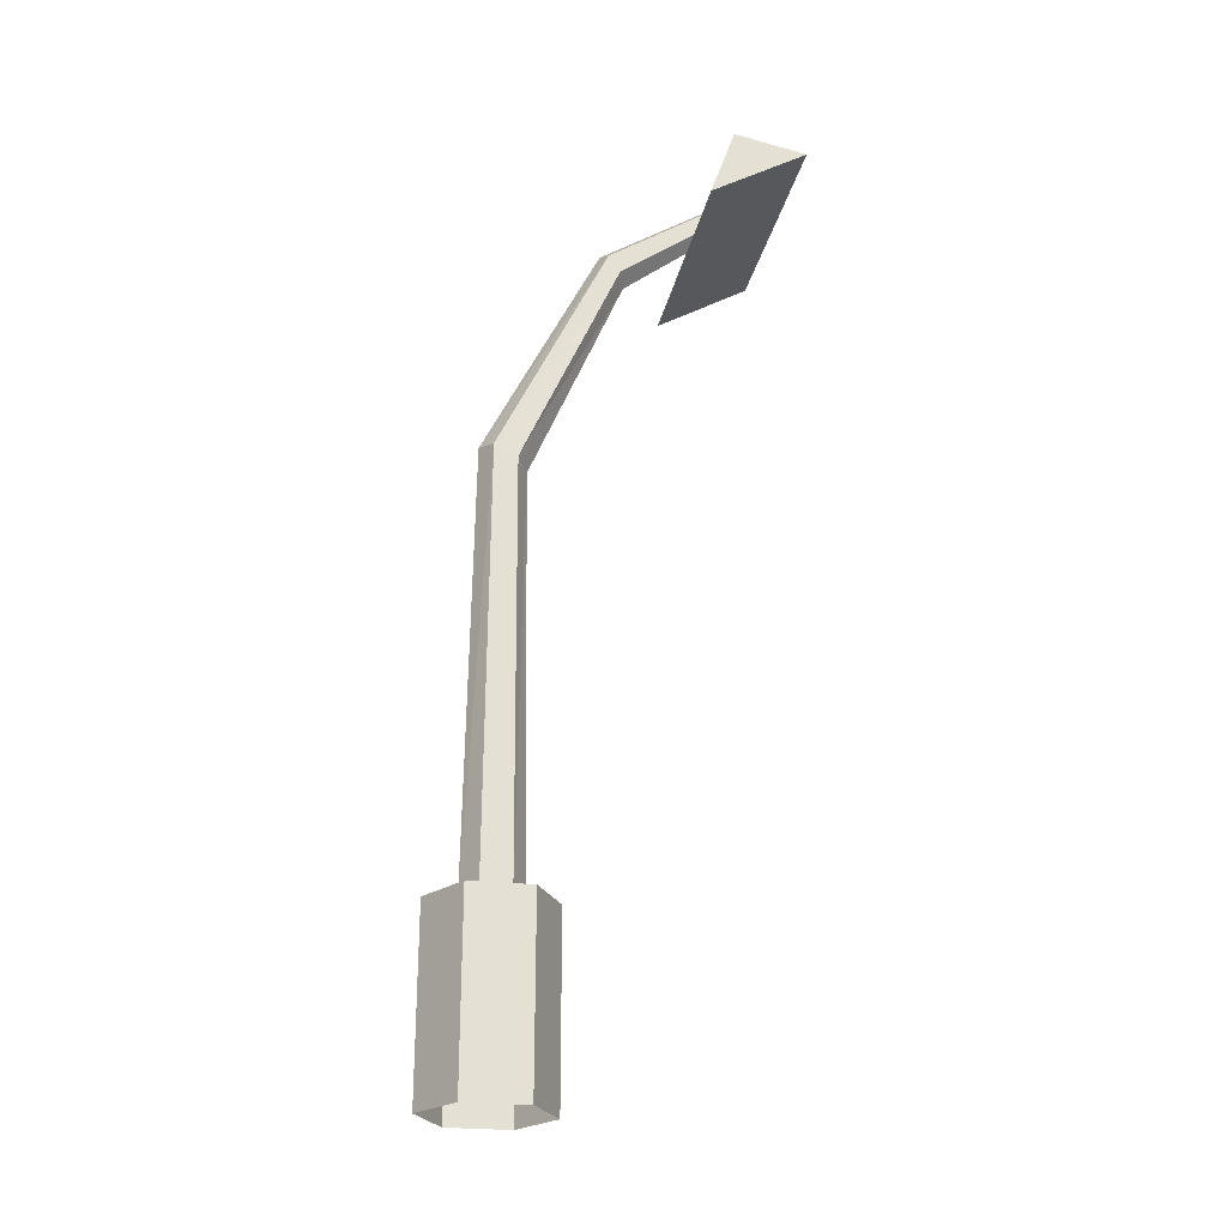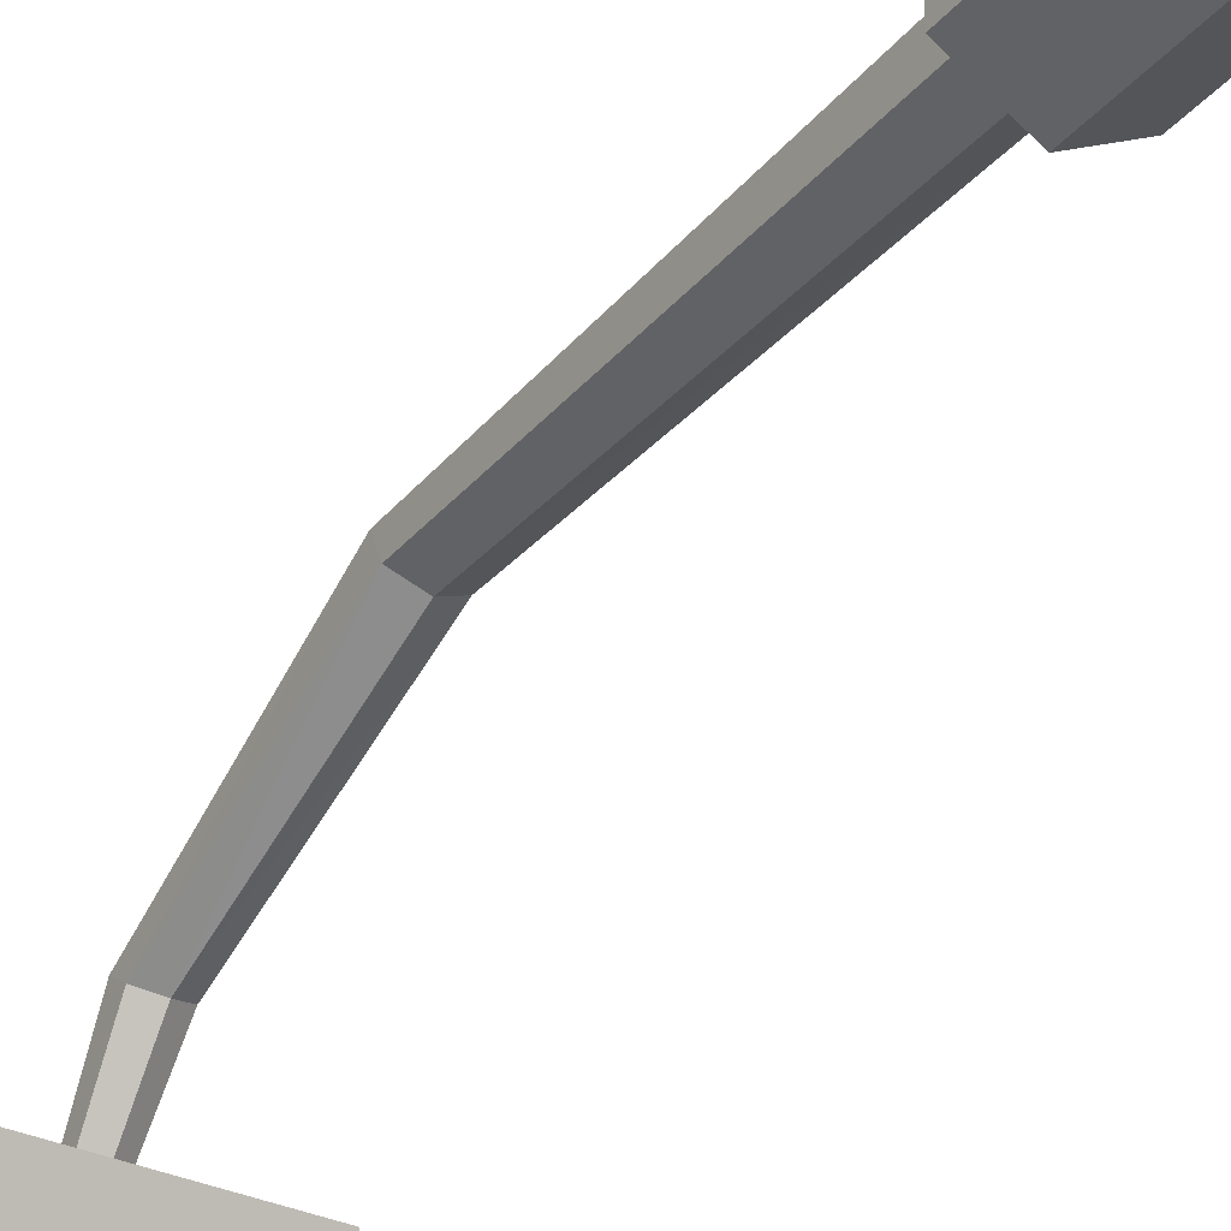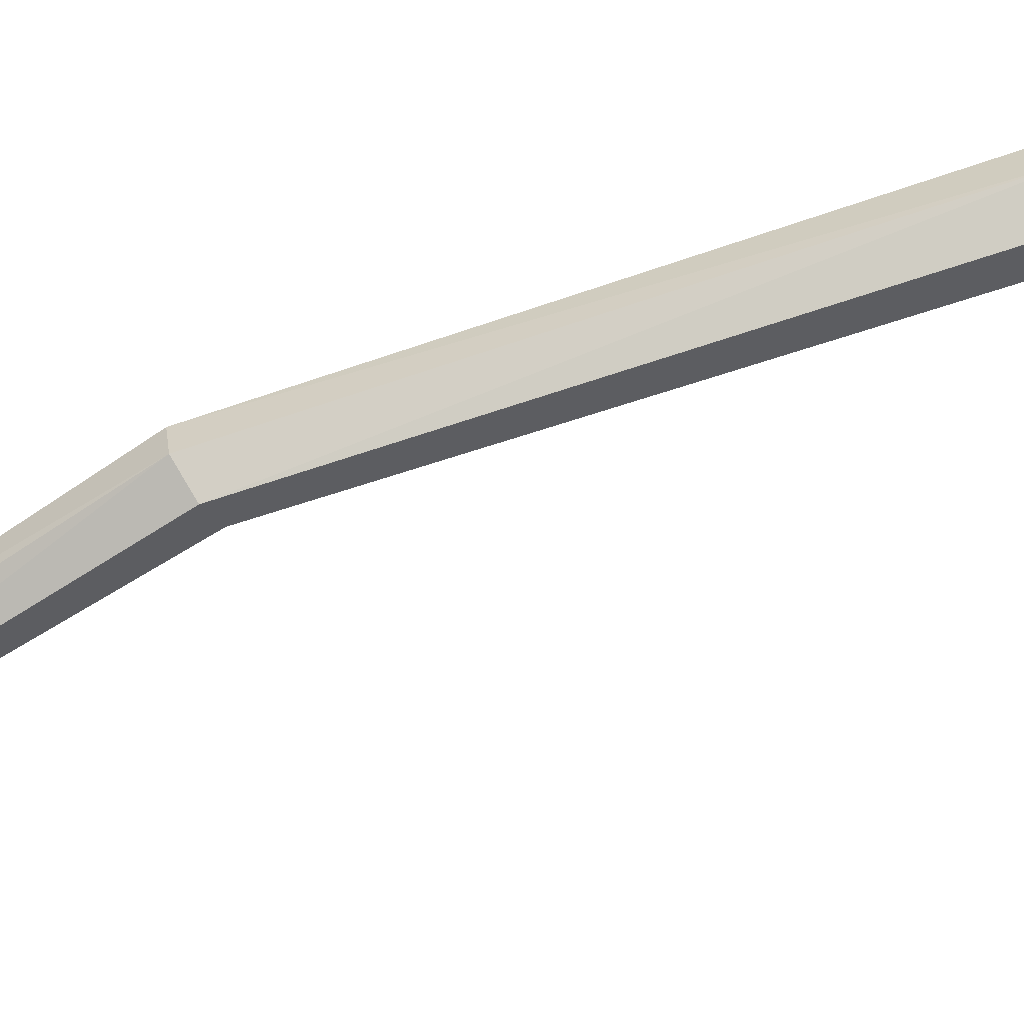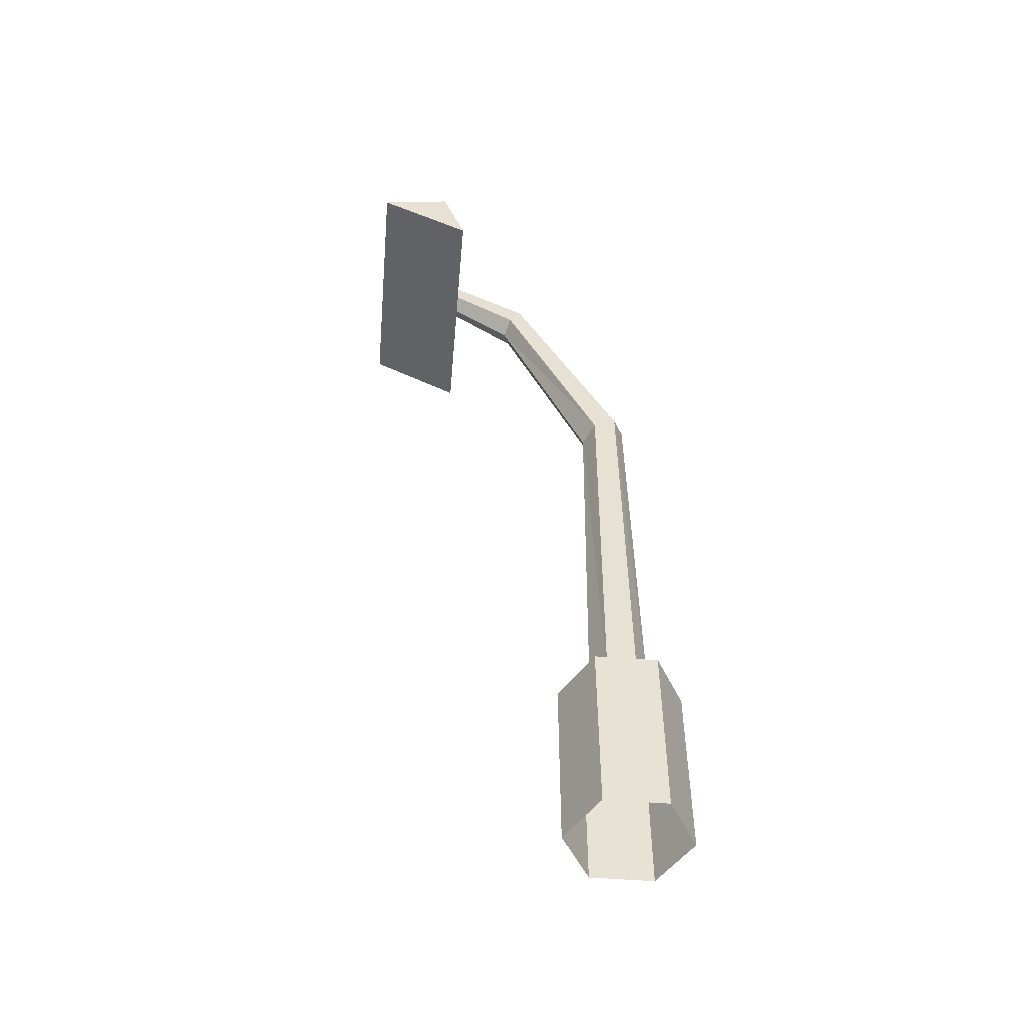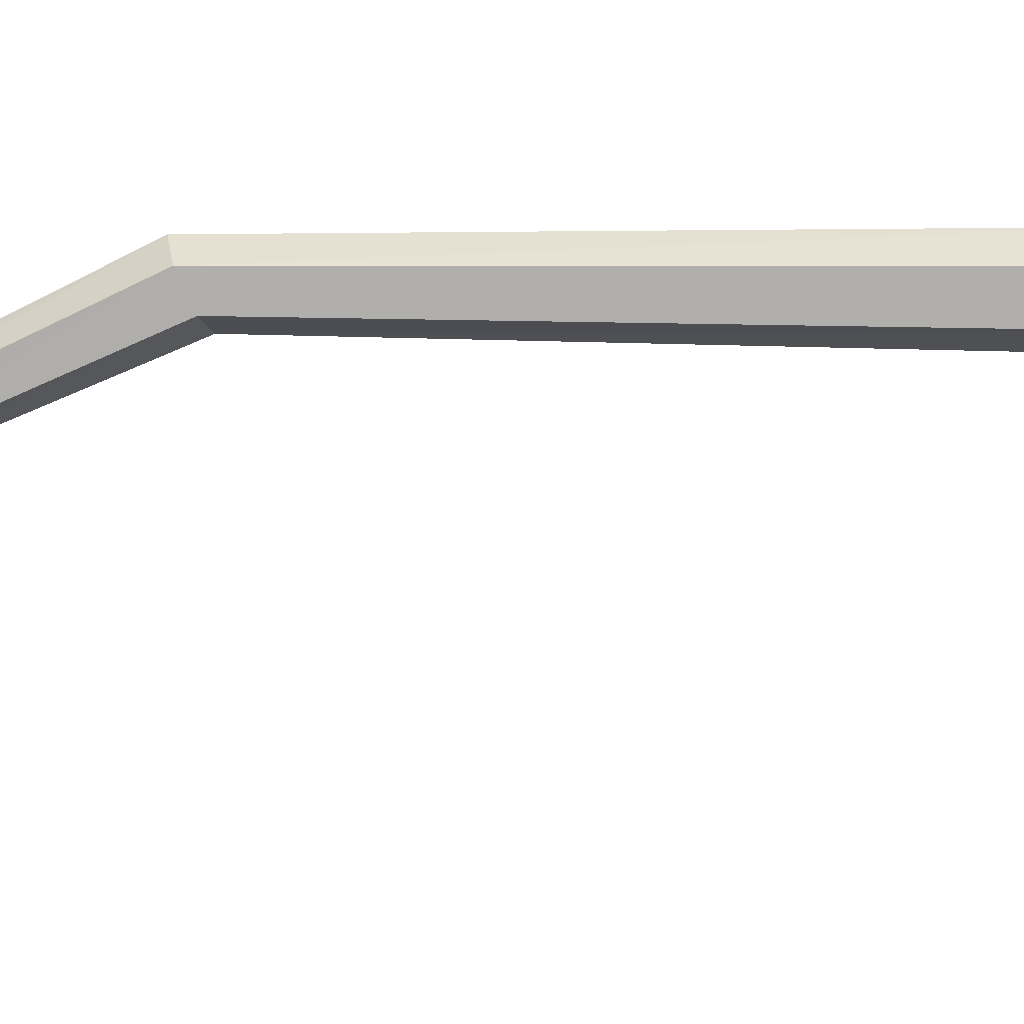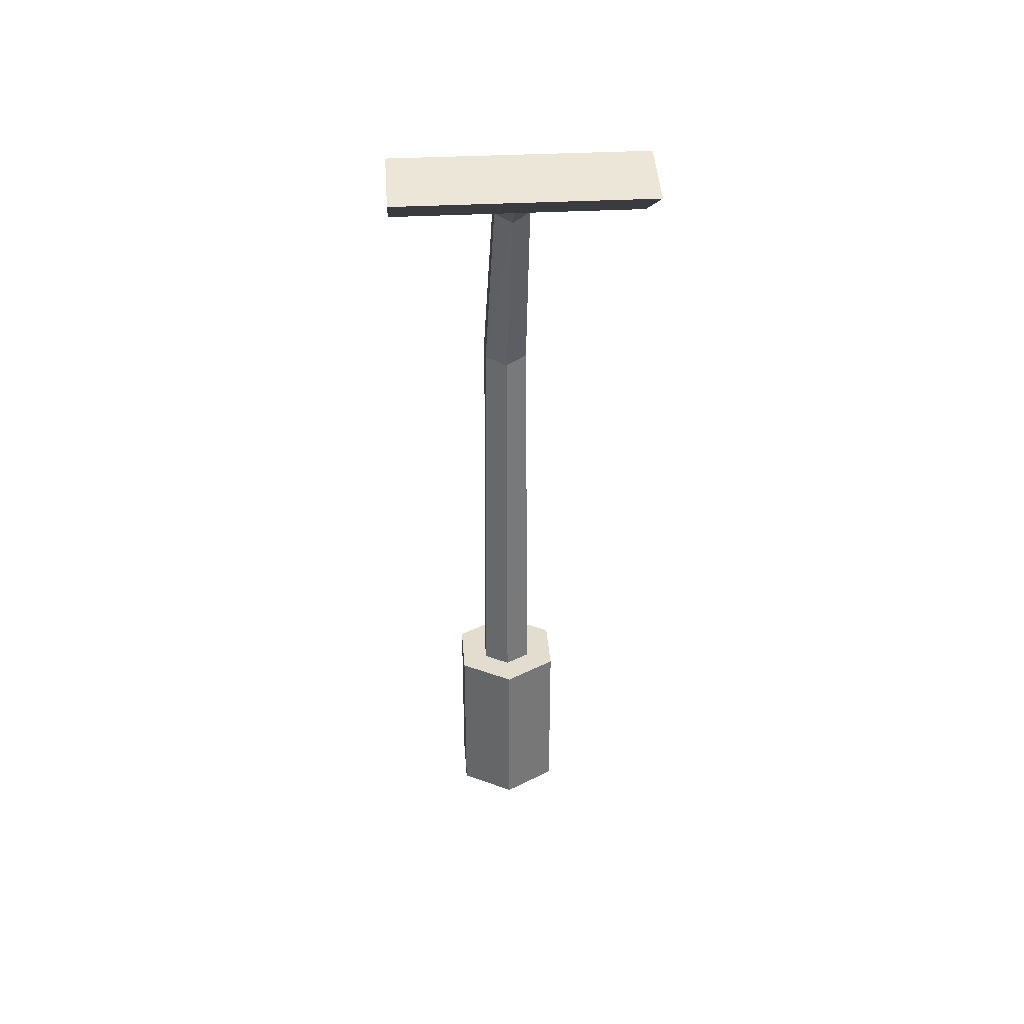
<metadata>
{"format":"obj","ext":"obj","renderer":"f3d","projection":"perspective","resolution":1024,"background":"white","views":[{"elev":-24.5,"azim":-101.0,"up":"+Z"},{"elev":-32.6,"azim":146.7,"up":"+Y"},{"elev":55.5,"azim":68.6,"up":"+Y"},{"elev":-51.2,"azim":85.1,"up":"+Z"},{"elev":11.0,"azim":92.9,"up":"+Y"},{"elev":35.0,"azim":-4.1,"up":"+Z"}]}
</metadata>
<code>
o Cylinder
v 0 0.1 0
v 0 0.1 0.3
v 0.0866 0.05 0
v 0.0866 0.05 0.3
v 0.0866 -0.05 0
v 0.0866 -0.05 0.3
v -0 -0.1 0
v -0 -0.1 0.3
v -0.0866 -0.05 0
v -0.0866 -0.05 0.3
v -0.0866 0.05 0
v -0.0866 0.05 0.3
v 0 0.048 0.3
v -0 0.03781 1.018
v 0.04157 0.024 0.3
v 0.03615 0.01889 1.009
v 0.04157 -0.024 0.3
v 0.03615 -0.01894 0.9915
v -0 -0.048 0.3
v -0 -0.03785 0.9827
v -0.04157 -0.024 0.3
v -0.03615 -0.01894 0.9915
v -0.04157 0.024 0.3
v -0.03615 0.01889 1.009
v -0 -0.1503 1.39
v 0.0291 -0.16 1.376
v 0.0291 -0.1792 1.349
v -0 -0.1889 1.335
v -0.0291 -0.1792 1.349
v -0.0291 -0.16 1.376
v -0 -0.3197 1.497
v 0.02078 -0.3266 1.487
v 0.02078 -0.3403 1.467
v -0 -0.3472 1.458
v -0.02079 -0.3403 1.467
v -0.02079 -0.3266 1.487
v -0.1993 -0.329 1.514
v 0.1993 -0.329 1.514
v -0.1993 -0.2896 1.4
v 0.1993 -0.2896 1.4
v -0.1993 -0.447 1.491
v 0.1993 -0.447 1.491
f 2 3 1
f 4 5 3
f 6 7 5
f 8 9 7
f 2 10 6
f 10 11 9
f 12 1 11
f 2 4 3
f 4 6 5
f 6 8 7
f 8 10 9
f 6 4 2
f 2 12 10
f 10 8 6
f 10 12 11
f 12 2 1
f 13 16 15
f 15 18 17
f 17 20 19
f 20 21 19
f 14 30 25
f 22 23 21
f 24 13 23
f 30 35 36
f 22 28 29
f 16 27 18
f 24 29 30
f 14 26 16
f 18 28 20
f 27 34 28
f 26 31 32
f 30 31 25
f 28 35 29
f 26 33 27
f 38 39 37
f 40 38 42
f 42 37 41
f 37 39 41
f 13 14 16
f 15 16 18
f 17 18 20
f 20 22 21
f 14 24 30
f 22 24 23
f 24 14 13
f 30 29 35
f 22 20 28
f 16 26 27
f 24 22 29
f 14 25 26
f 18 27 28
f 27 33 34
f 26 25 31
f 30 36 31
f 28 34 35
f 26 32 33
f 38 40 39
f 42 38 37
f 40 41 39
f 40 42 41

</code>
